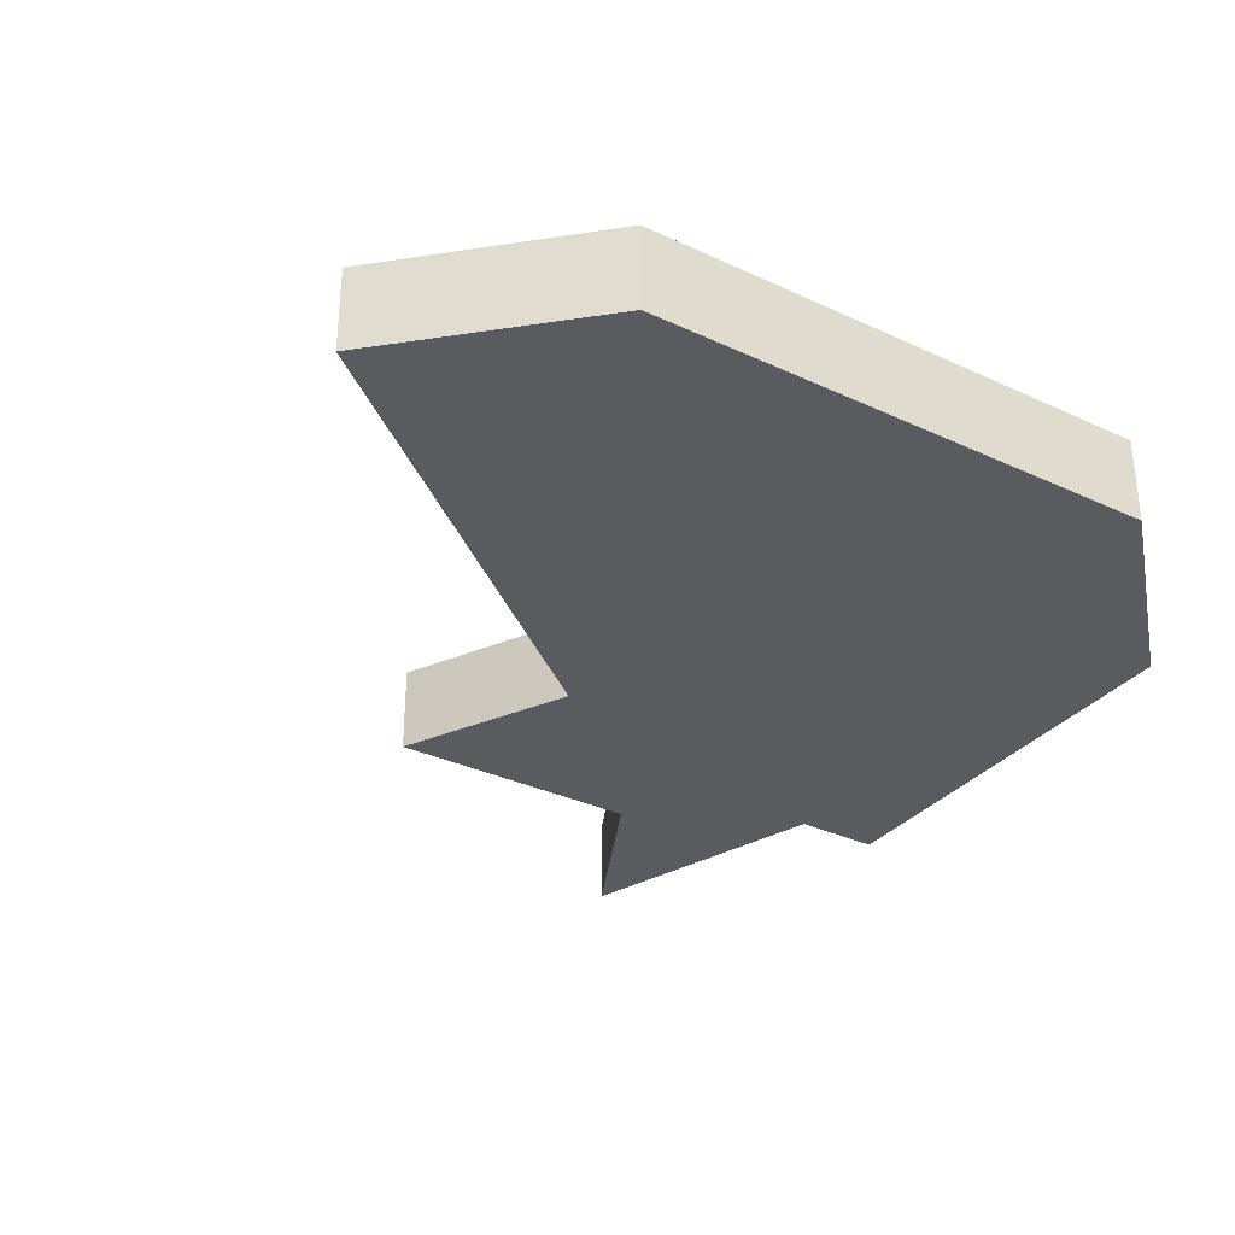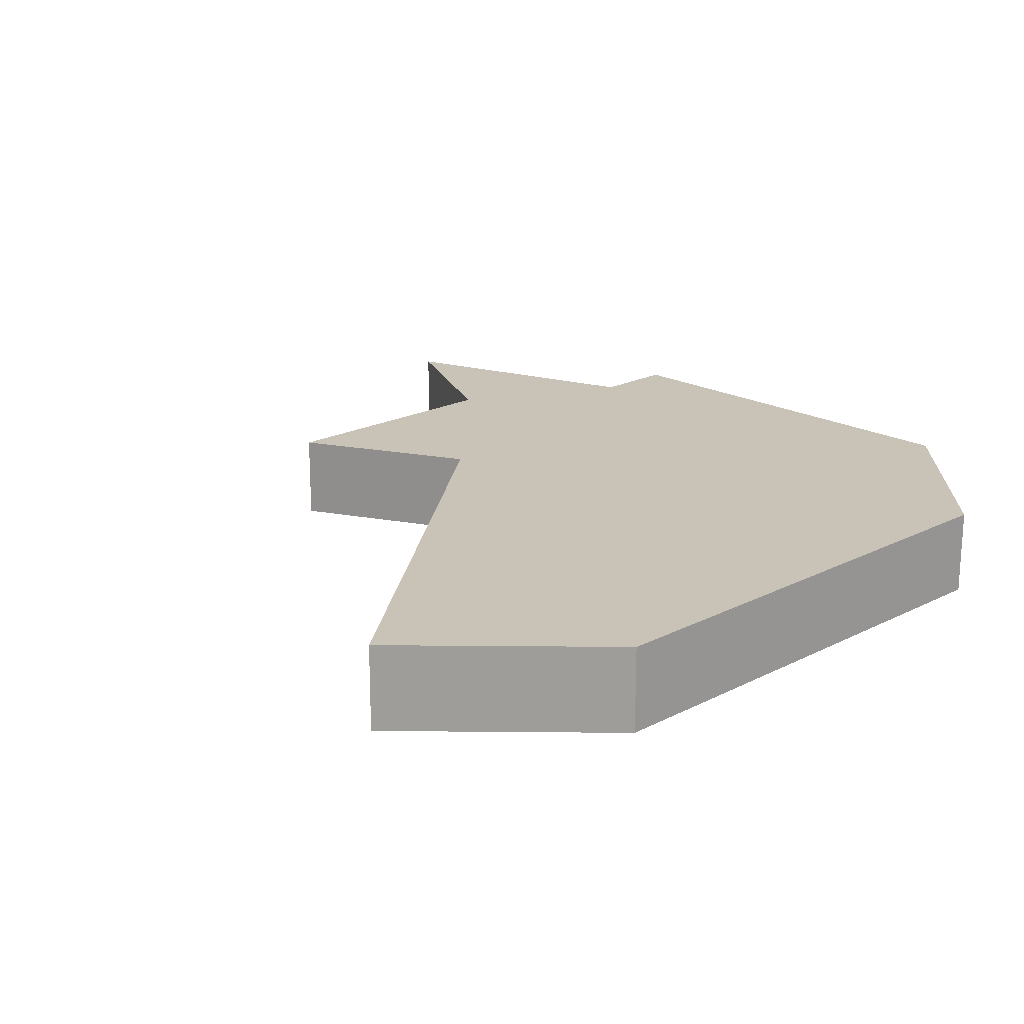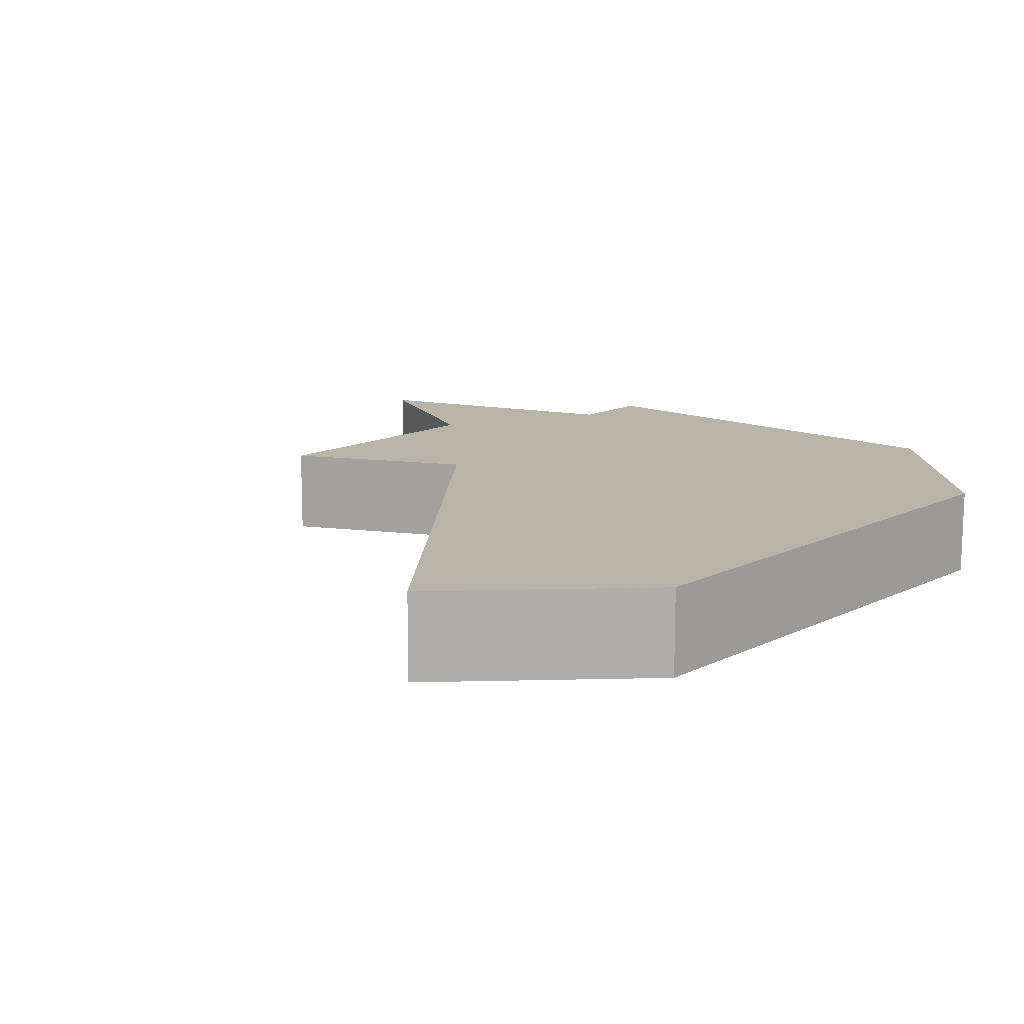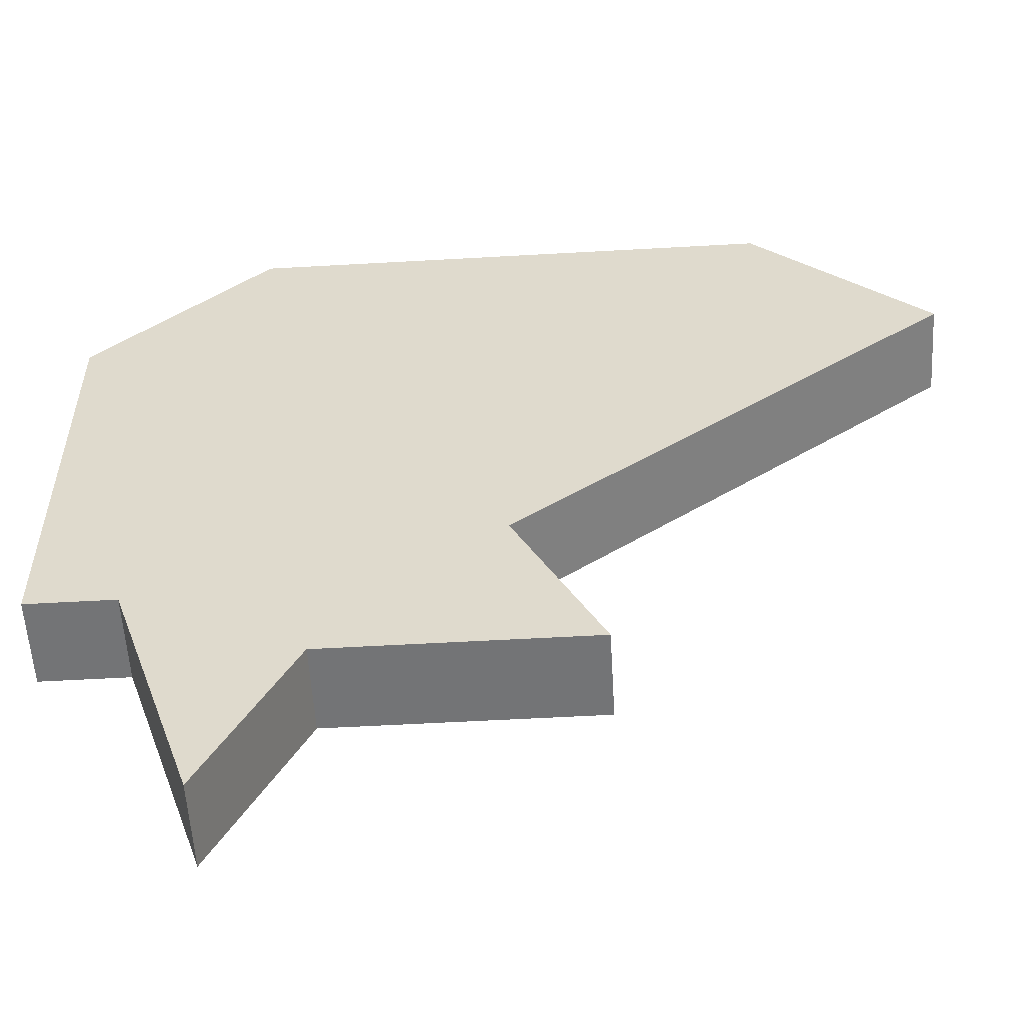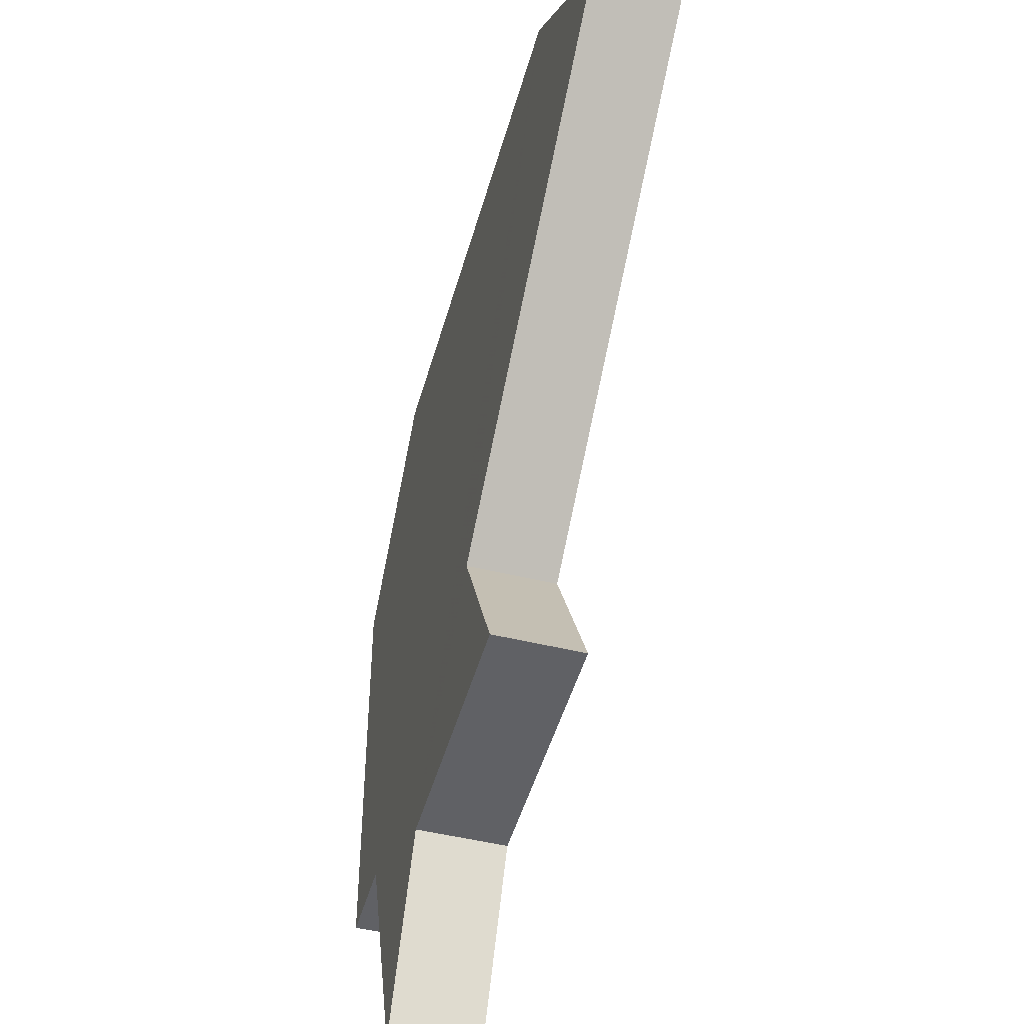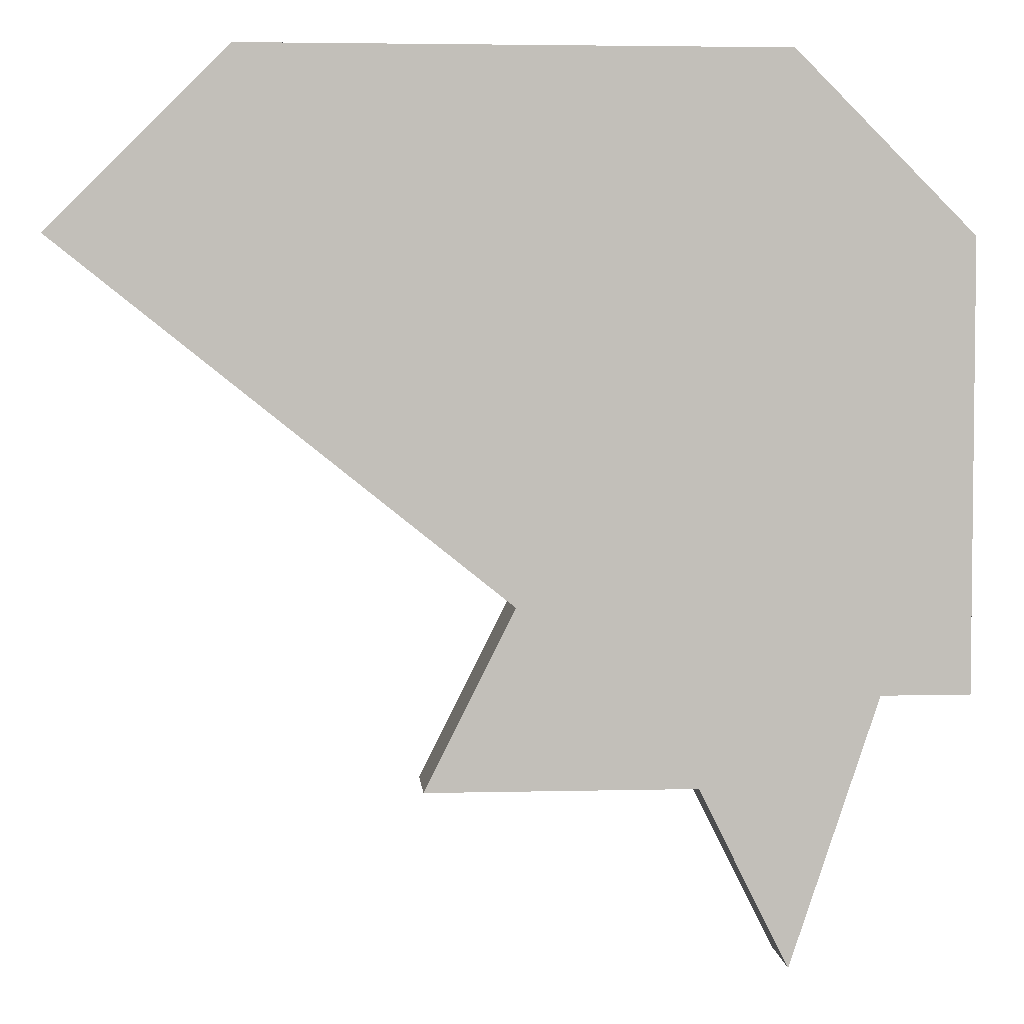
<metadata>
{"format":"obj","ext":"obj","renderer":"f3d","projection":"perspective","resolution":1024,"background":"white","views":[{"elev":-32.8,"azim":147.0,"up":"+Z"},{"elev":19.5,"azim":136.0,"up":"+Z"},{"elev":13.3,"azim":131.8,"up":"+Z"},{"elev":-56.2,"azim":3.4,"up":"+Y"},{"elev":-48.0,"azim":74.6,"up":"+Y"},{"elev":4.0,"azim":175.3,"up":"+Y"}]}
</metadata>
<code>
v 2721 -787 0
v 2720 -787 0
v 2718 -789 0
v 2718 -794 0
v 2719 -794 0
v 2720 -797 0
v 2721 -795 0
v 2724 -795 0
v 2723 -793 0
v 2728 -789 0
v 2726 -787 0
v 2721 -787 1
v 2720 -787 1
v 2718 -789 1
v 2718 -794 1
v 2719 -794 1
v 2720 -797 1
v 2721 -795 1
v 2724 -795 1
v 2723 -793 1
v 2728 -789 1
v 2726 -787 1
f 3 2 1
f 5 4 3
f 7 6 5
f 9 8 7
f 11 10 9
f 3 1 11
f 7 5 3
f 11 9 7
f 7 3 11
f 12 13 14
f 14 15 16
f 16 17 18
f 18 19 20
f 20 21 22
f 22 12 14
f 14 16 18
f 18 20 22
f 22 14 18
f 13 12 2
f 2 12 1
f 14 13 3
f 3 13 2
f 15 14 4
f 4 14 3
f 16 15 5
f 5 15 4
f 17 16 6
f 6 16 5
f 18 17 7
f 7 17 6
f 19 18 8
f 8 18 7
f 20 19 9
f 9 19 8
f 21 20 10
f 10 20 9
f 12 22 1
f 1 22 11
f 22 21 11
f 11 21 10

</code>
